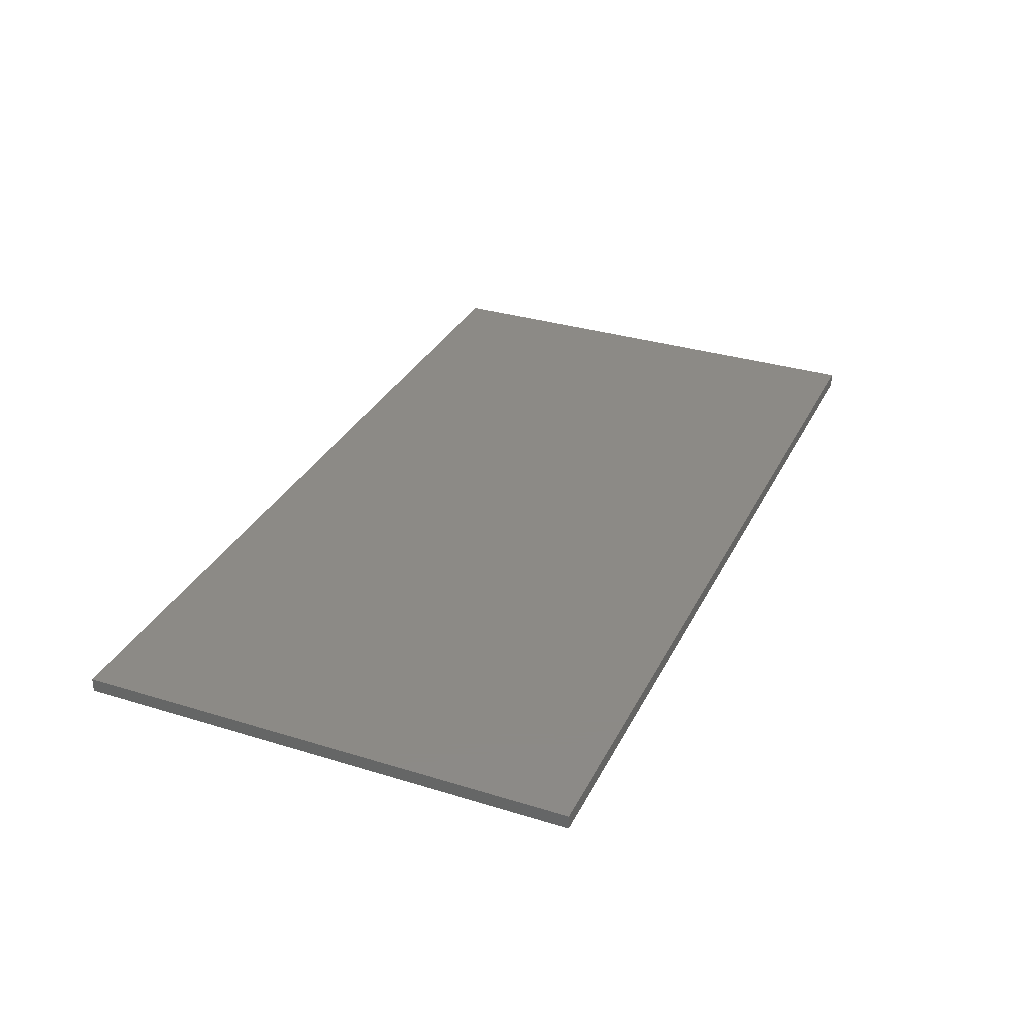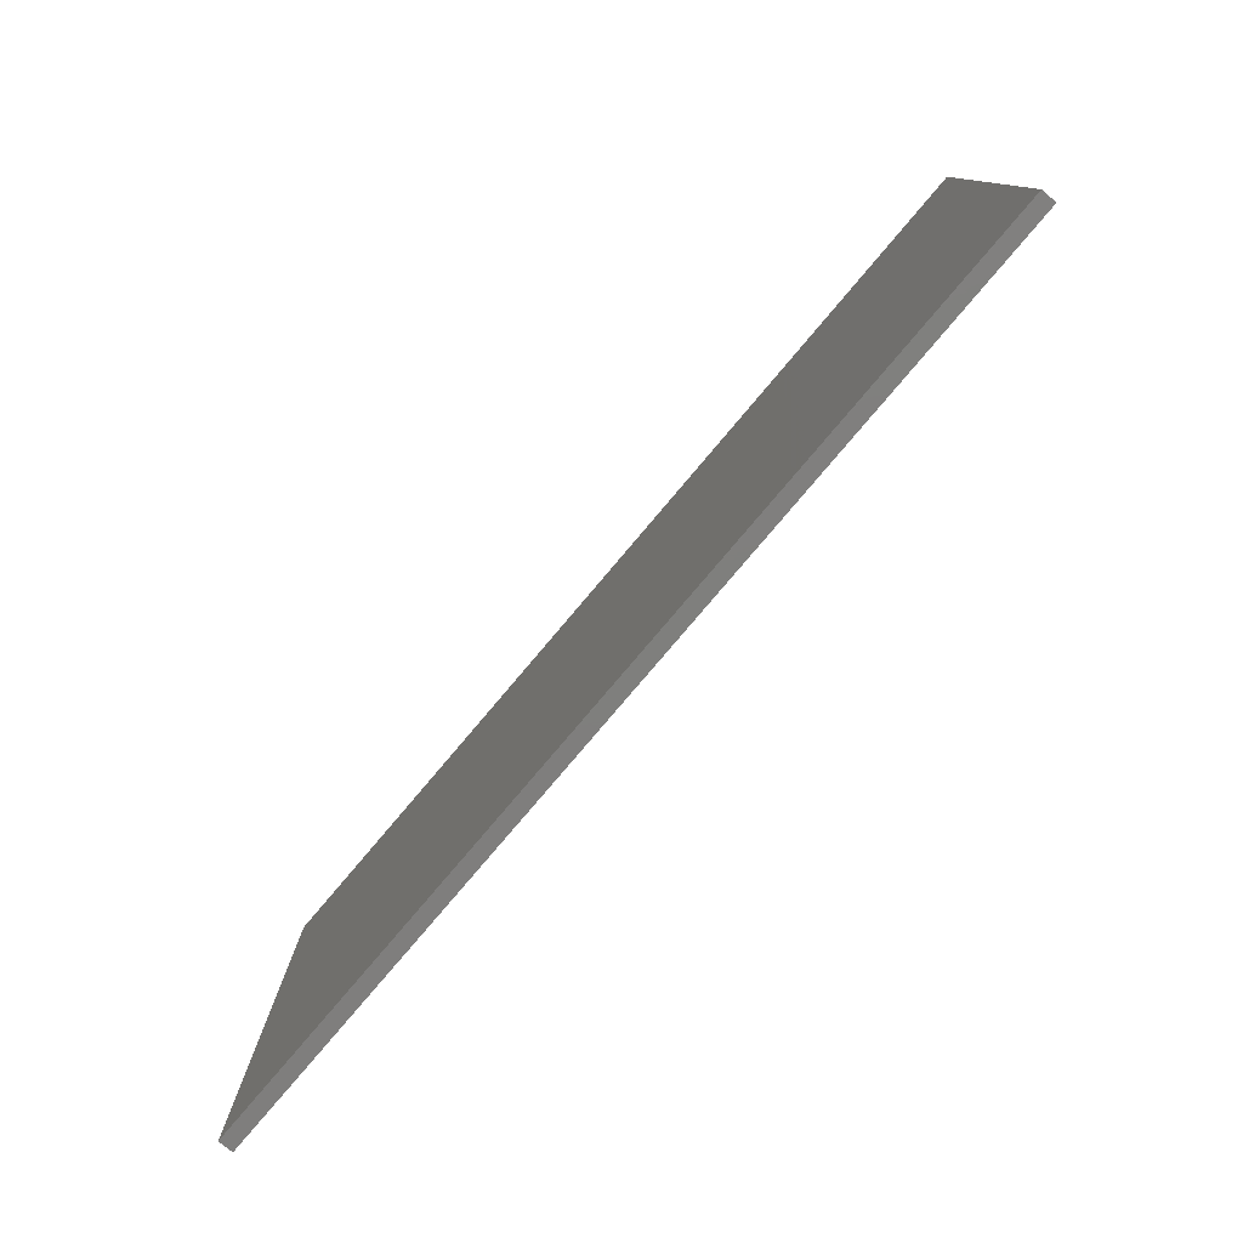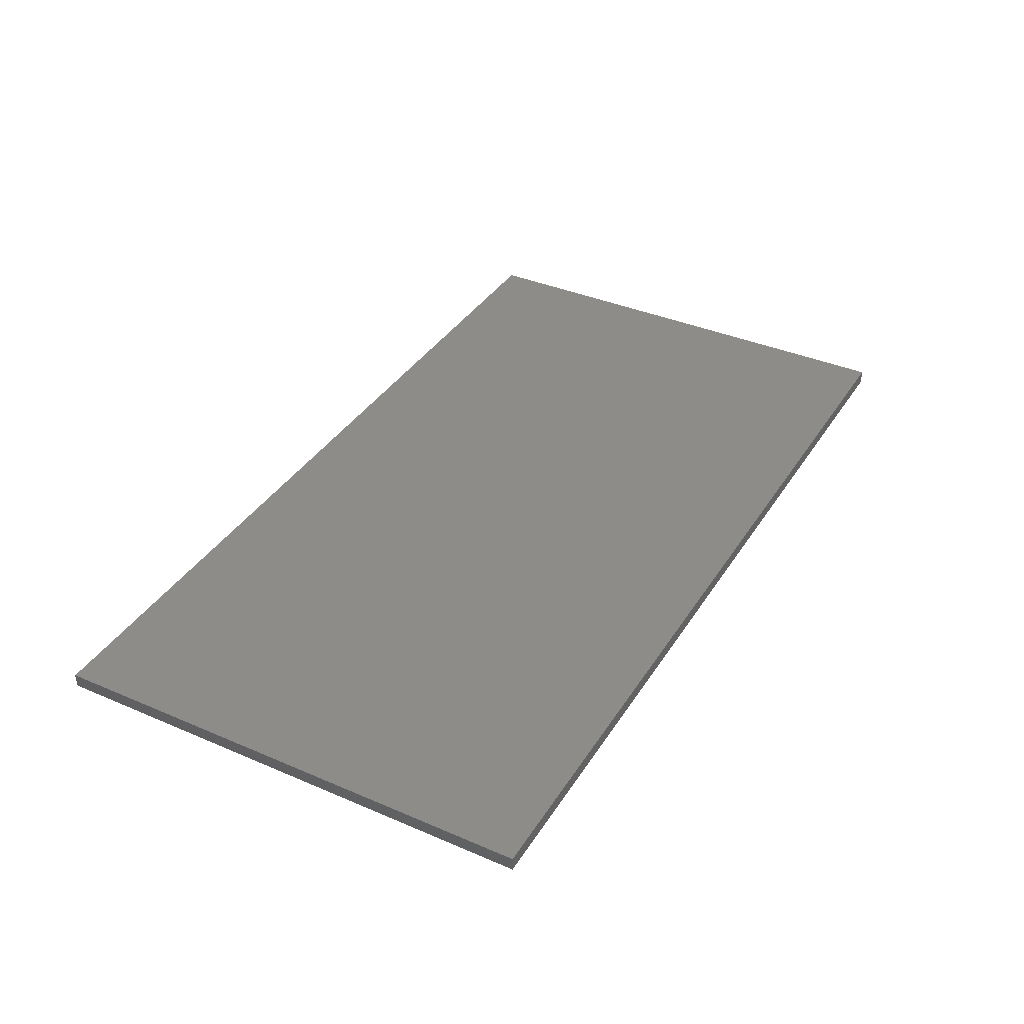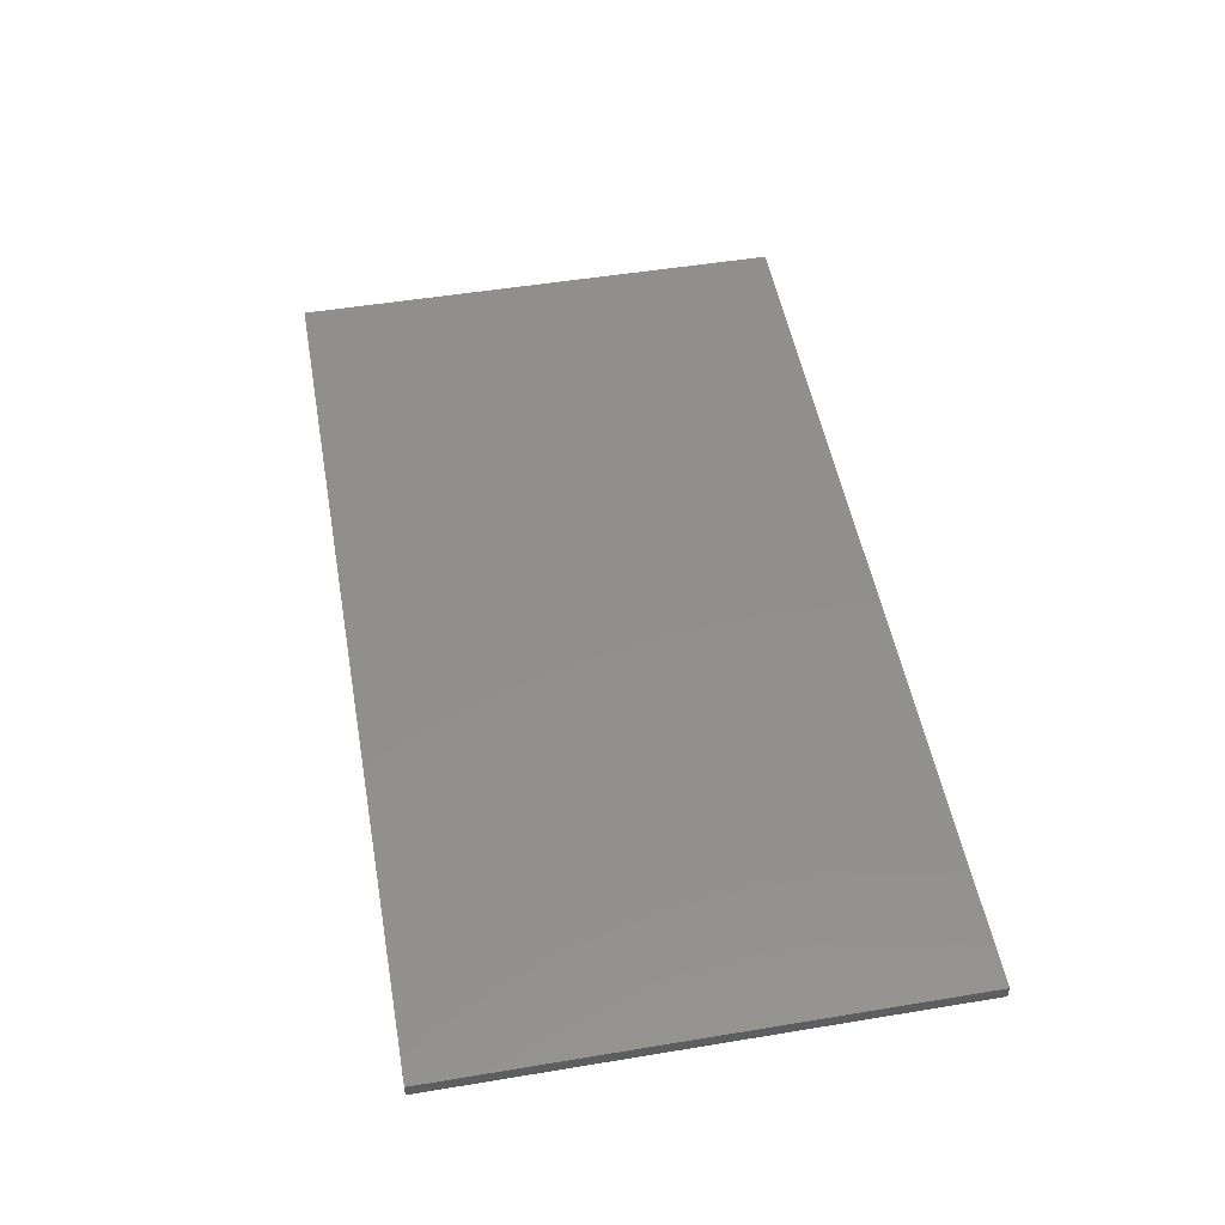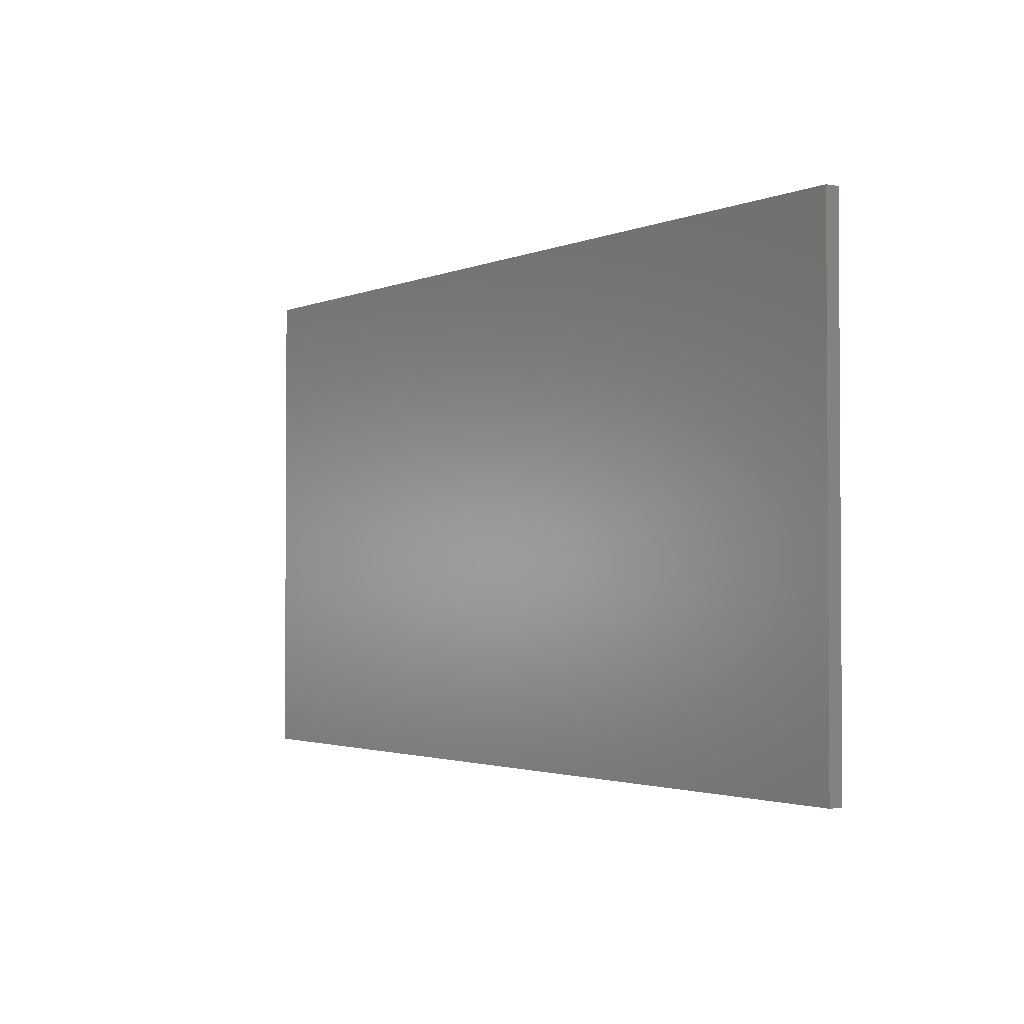
<metadata>
{"format":"stl","ext":"stl","renderer":"f3d","projection":"perspective","resolution":1024,"background":"white","views":[{"elev":32.1,"azim":113.3,"up":"+Z"},{"elev":-78.8,"azim":49.8,"up":"+Y"},{"elev":37.6,"azim":118.8,"up":"+Z"},{"elev":51.1,"azim":79.8,"up":"+Z"},{"elev":-2.1,"azim":-124.7,"up":"+Y"}]}
</metadata>
<code>
# stl→obj: 8 verts, 12 faces
v 0.98 0.54 0
v -0.98 0.54 0
v -0.98 0.54 0.03
v 0.98 0.54 0.03
v 0.98 -0.54 0
v 0.98 -0.54 0.03
v -0.98 -0.54 0.03
v -0.98 -0.54 0
f 1 2 3
f 1 3 4
f 5 1 4
f 5 4 6
f 5 7 8
f 5 6 7
f 8 3 2
f 8 7 3
f 1 8 2
f 1 5 8
f 4 3 7
f 4 7 6

</code>
